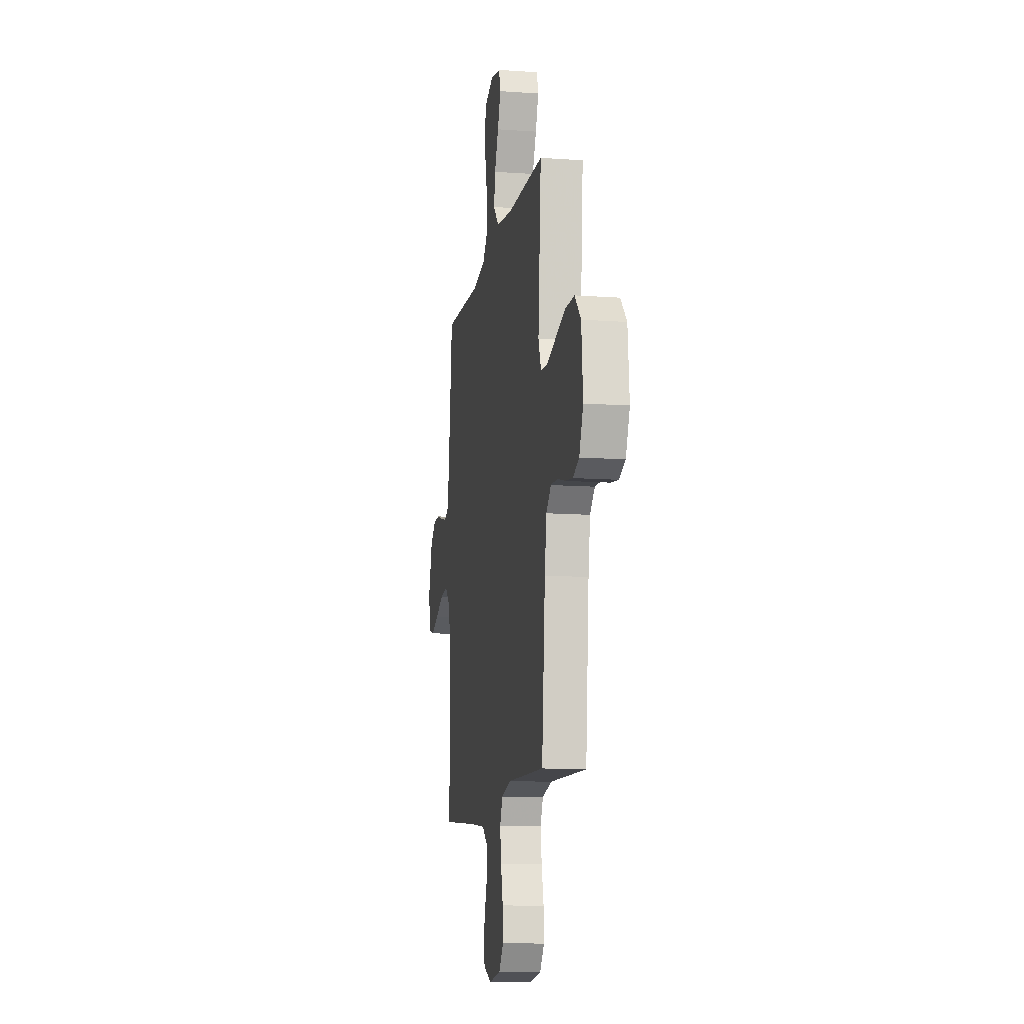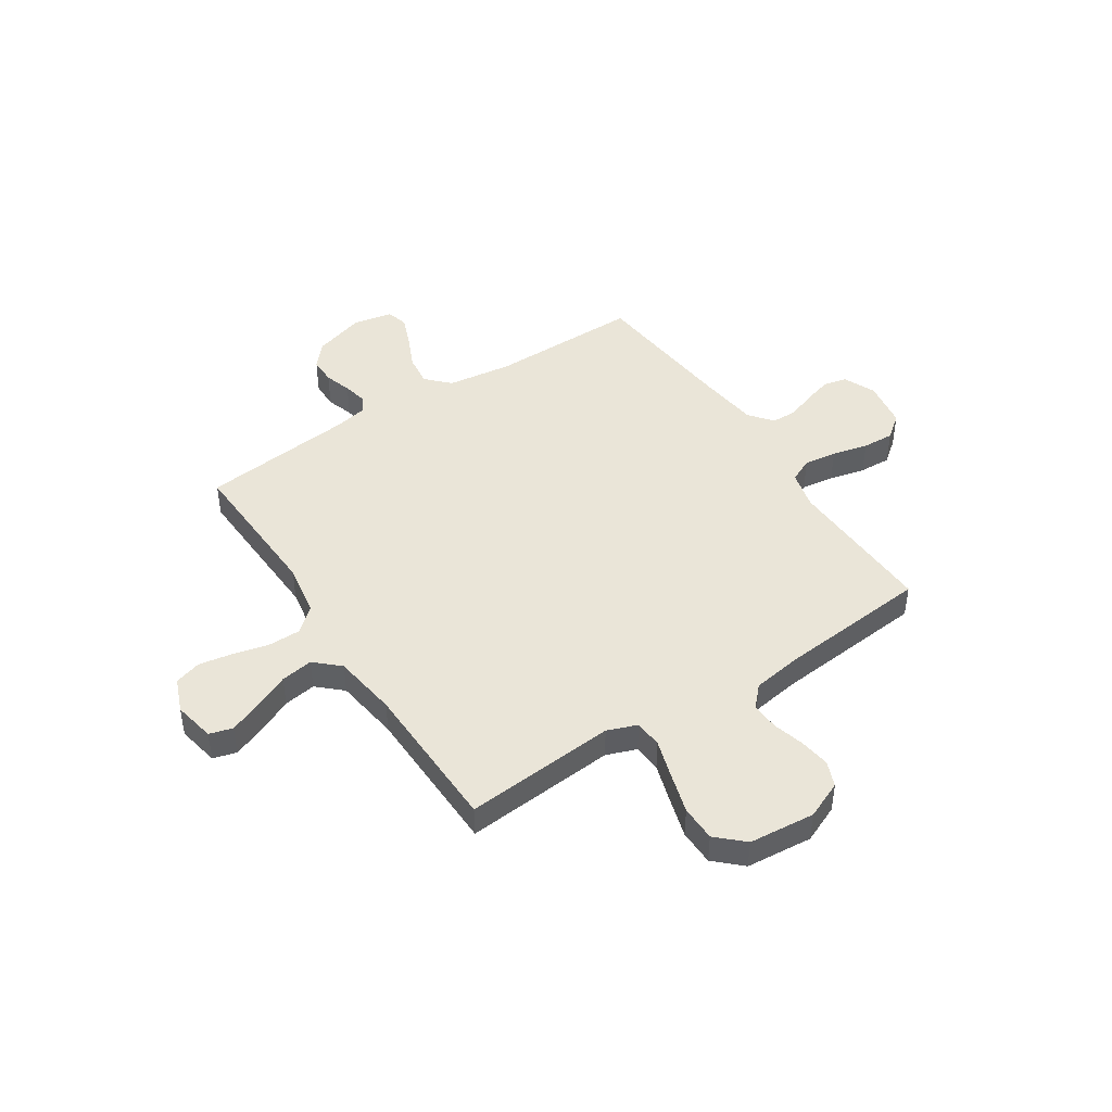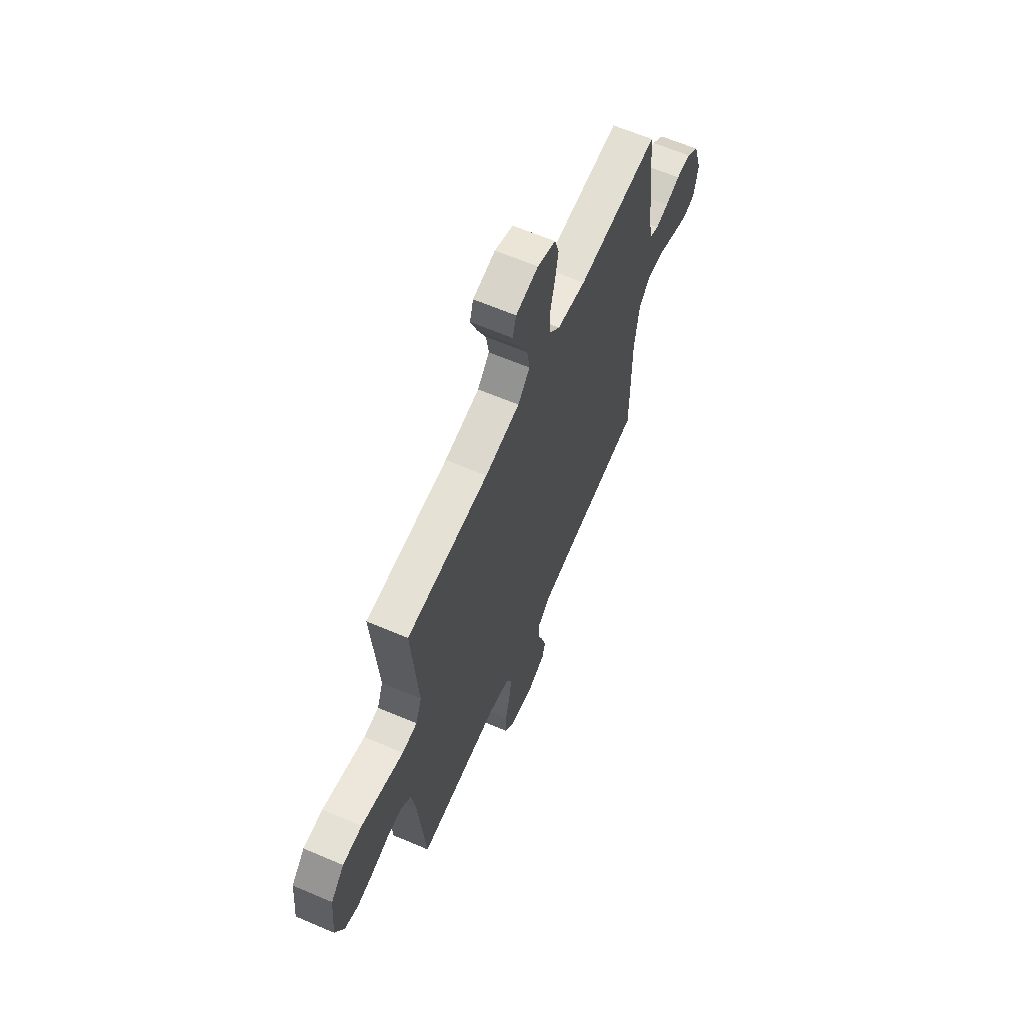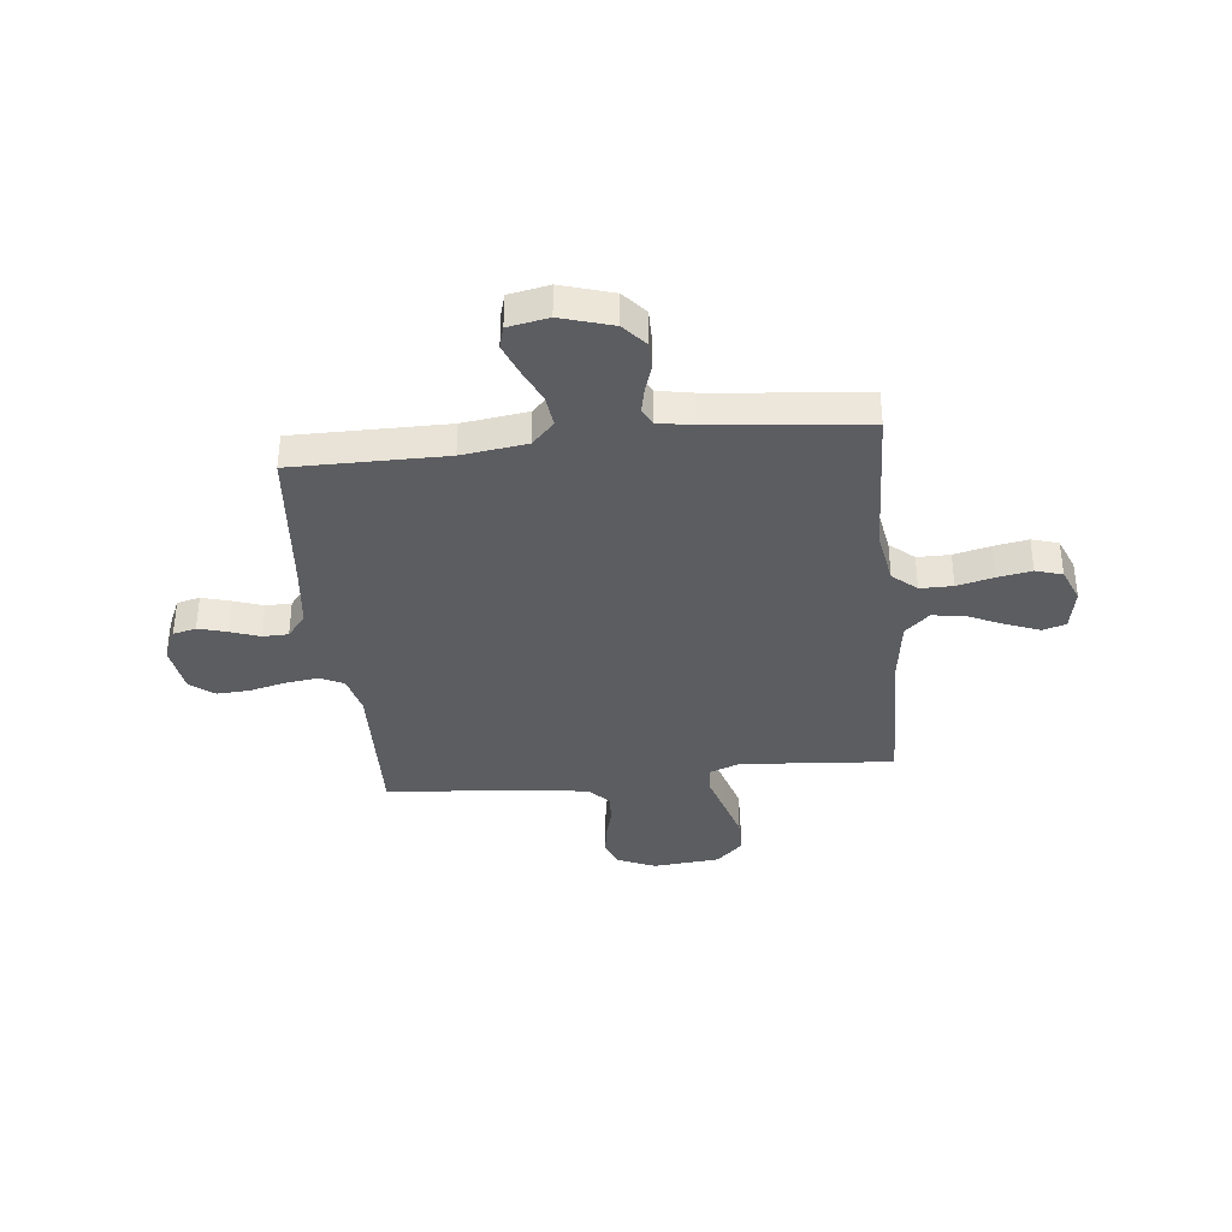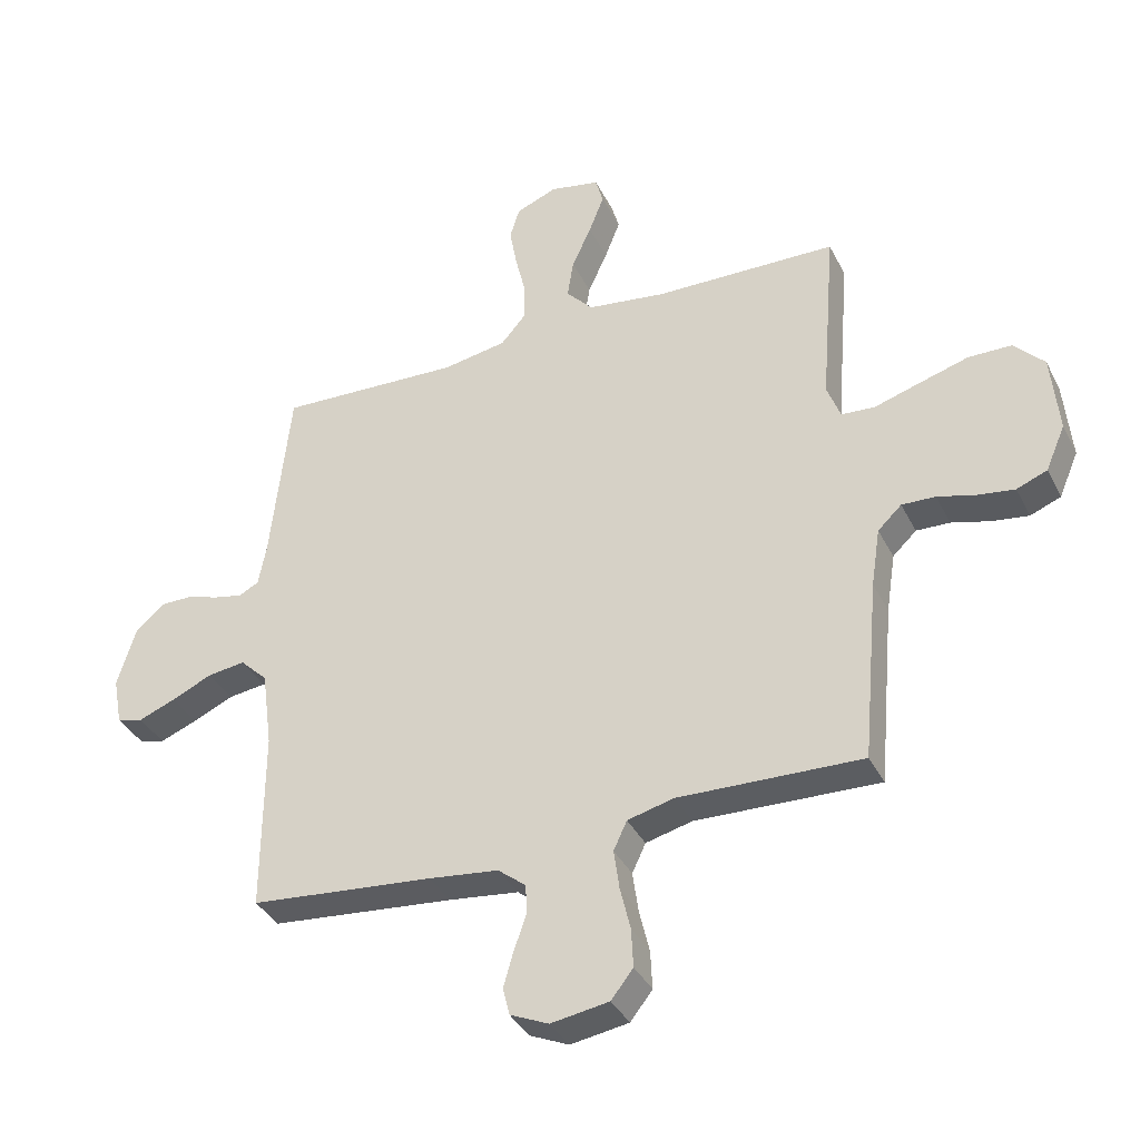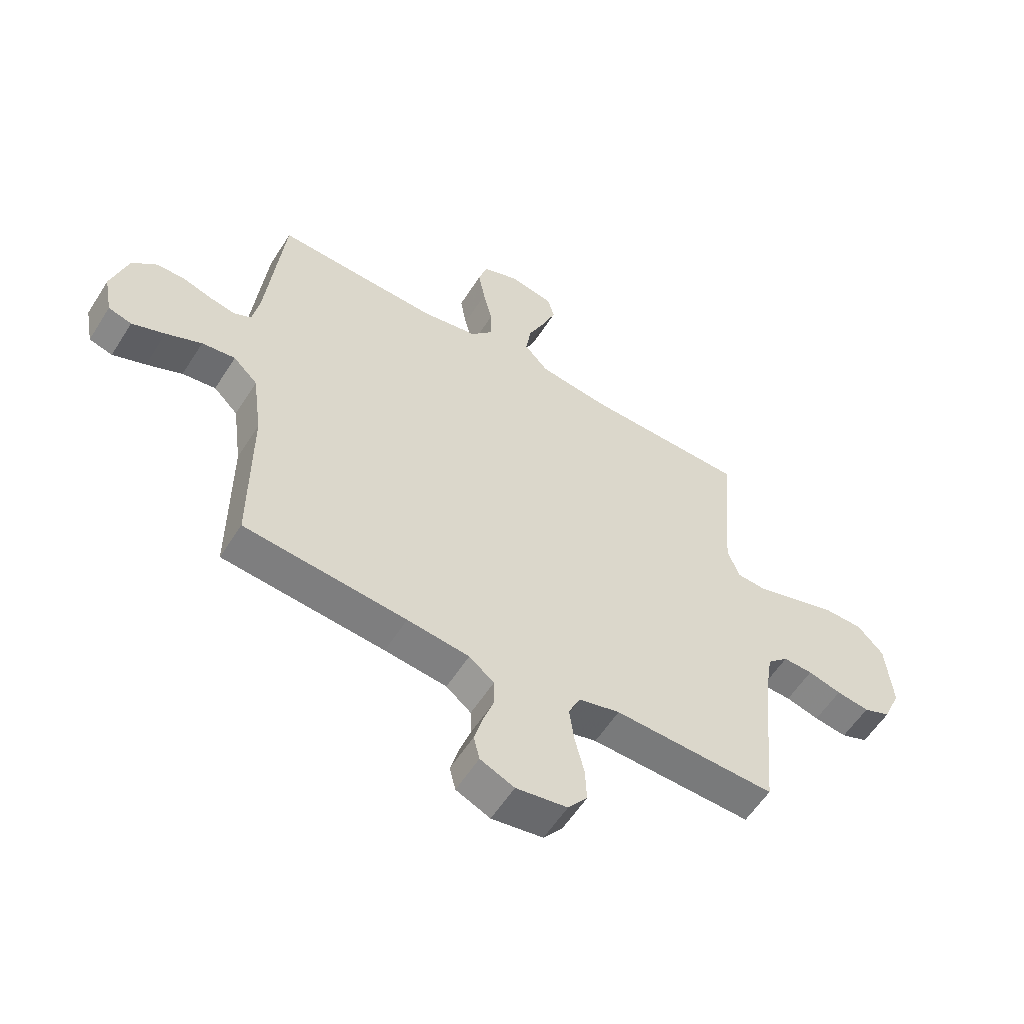
<metadata>
{"format":"obj","ext":"obj","renderer":"f3d","projection":"perspective","resolution":1024,"background":"white","views":[{"elev":-11.8,"azim":80.3,"up":"+Z"},{"elev":45.1,"azim":56.8,"up":"+Y"},{"elev":63.7,"azim":113.3,"up":"+Z"},{"elev":-36.6,"azim":-83.8,"up":"+Y"},{"elev":-36.9,"azim":24.2,"up":"+Z"},{"elev":-57.2,"azim":-32.0,"up":"+Z"}]}
</metadata>
<code>
v 0.5 0.07 0.5
v 0.476 0.07 0.2
v 0.498 0.07 0.141
v 0.553 0.07 0.137
v 0.628 0.07 0.16
v 0.709 0.07 0.184
v 0.78 0.07 0.183
v 0.829 0.07 0.131
v 0.841 0.07 0
v 0.809 0.07 -0.074
v 0.759 0.07 -0.094
v 0.698 0.07 -0.085
v 0.636 0.07 -0.068
v 0.581 0.07 -0.066
v 0.542 0.07 -0.103
v 0.527 0.07 -0.2
v 0.5 0.07 -0.5
v 0.2 0.07 -0.49
v 0.124 0.07 -0.509
v 0.102 0.07 -0.556
v 0.111 0.07 -0.621
v 0.128 0.07 -0.692
v 0.131 0.07 -0.755
v 0.095 0.07 -0.801
v 0 0.07 -0.816
v -0.063 0.07 -0.788
v -0.074 0.07 -0.743
v -0.058 0.07 -0.687
v -0.038 0.07 -0.63
v -0.039 0.07 -0.58
v -0.085 0.07 -0.543
v -0.2 0.07 -0.529
v -0.5 0.07 -0.5
v -0.499 0.07 -0.2
v -0.516 0.07 -0.073
v -0.561 0.07 -0.029
v -0.623 0.07 -0.037
v -0.689 0.07 -0.067
v -0.75 0.07 -0.091
v -0.793 0.07 -0.079
v -0.808 0.07 0
v -0.777 0.07 0.101
v -0.731 0.07 0.141
v -0.678 0.07 0.141
v -0.625 0.07 0.124
v -0.578 0.07 0.114
v -0.545 0.07 0.131
v -0.532 0.07 0.2
v -0.5 0.07 0.5
v -0.2 0.07 0.487
v -0.095 0.07 0.505
v -0.054 0.07 0.552
v -0.054 0.07 0.616
v -0.071 0.07 0.687
v -0.083 0.07 0.754
v -0.067 0.07 0.806
v 0 0.07 0.833
v 0.082 0.07 0.817
v 0.095 0.07 0.771
v 0.07 0.07 0.707
v 0.038 0.07 0.637
v 0.028 0.07 0.573
v 0.072 0.07 0.525
v 0.2 0.07 0.507
v 0.5 0 0.5
v 0.476 0 0.2
v 0.498 0 0.141
v 0.553 0 0.137
v 0.628 0 0.16
v 0.709 0 0.184
v 0.78 0 0.183
v 0.829 0 0.131
v 0.841 0 0
v 0.809 0 -0.074
v 0.759 0 -0.094
v 0.698 0 -0.085
v 0.636 0 -0.068
v 0.581 0 -0.066
v 0.542 0 -0.103
v 0.527 0 -0.2
v 0.5 0 -0.5
v 0.2 0 -0.49
v 0.124 0 -0.509
v 0.102 0 -0.556
v 0.111 0 -0.621
v 0.128 0 -0.692
v 0.131 0 -0.755
v 0.095 0 -0.801
v 0 0 -0.816
v -0.063 0 -0.788
v -0.074 0 -0.743
v -0.058 0 -0.687
v -0.038 0 -0.63
v -0.039 0 -0.58
v -0.085 0 -0.543
v -0.2 0 -0.529
v -0.5 0 -0.5
v -0.499 0 -0.2
v -0.516 0 -0.073
v -0.561 0 -0.029
v -0.623 0 -0.037
v -0.689 0 -0.067
v -0.75 0 -0.091
v -0.793 0 -0.079
v -0.808 0 0
v -0.777 0 0.101
v -0.731 0 0.141
v -0.678 0 0.141
v -0.625 0 0.124
v -0.578 0 0.114
v -0.545 0 0.131
v -0.532 0 0.2
v -0.5 0 0.5
v -0.2 0 0.487
v -0.095 0 0.505
v -0.054 0 0.552
v -0.054 0 0.616
v -0.071 0 0.687
v -0.083 0 0.754
v -0.067 0 0.806
v 0 0 0.833
v 0.082 0 0.817
v 0.095 0 0.771
v 0.07 0 0.707
v 0.038 0 0.637
v 0.028 0 0.573
v 0.072 0 0.525
v 0.2 0 0.507
f 58 59 60 61
f 56 57 58 61
f 56 61 62
f 53 54 55 56
f 53 56 62
f 52 53 62 63
f 48 49 50
f 47 48 50 51
f 42 43 44 45
f 42 45 46
f 41 42 46
f 40 41 46
f 37 38 39 40
f 37 40 46 47
f 32 33 34
f 31 32 34 35
f 30 31 35
f 26 27 28 29
f 24 25 26 29
f 24 29 30
f 21 22 23 24
f 20 21 24 30
f 19 20 30 35
f 16 17 18
f 15 16 18 19
f 10 11 12 13
f 10 13 14
f 9 10 14
f 8 9 14
f 7 8 14
f 4 5 6 7
f 4 7 14 15
f 64 1 2
f 63 64 2 3
f 51 52 63 3
f 36 37 47 51
f 35 36 51 3
f 15 19 35
f 3 4 15 35
f 125 124 123 122
f 125 122 121 120
f 126 125 120
f 120 119 118 117
f 126 120 117
f 127 126 117 116
f 114 113 112
f 115 114 112 111
f 109 108 107 106
f 110 109 106
f 110 106 105
f 110 105 104
f 104 103 102 101
f 111 110 104 101
f 98 97 96
f 99 98 96 95
f 99 95 94
f 93 92 91 90
f 93 90 89 88
f 94 93 88
f 88 87 86 85
f 94 88 85 84
f 99 94 84 83
f 82 81 80
f 83 82 80 79
f 77 76 75 74
f 78 77 74
f 78 74 73
f 78 73 72
f 78 72 71
f 71 70 69 68
f 79 78 71 68
f 66 65 128
f 67 66 128 127
f 67 127 116 115
f 115 111 101 100
f 67 115 100 99
f 99 83 79
f 99 79 68 67
f 1 65 66 2
f 2 66 67 3
f 3 67 68 4
f 4 68 69 5
f 5 69 70 6
f 6 70 71 7
f 7 71 72 8
f 8 72 73 9
f 9 73 74 10
f 10 74 75 11
f 11 75 76 12
f 12 76 77 13
f 13 77 78 14
f 14 78 79 15
f 15 79 80 16
f 16 80 81 17
f 17 81 82 18
f 18 82 83 19
f 19 83 84 20
f 20 84 85 21
f 21 85 86 22
f 22 86 87 23
f 23 87 88 24
f 24 88 89 25
f 25 89 90 26
f 26 90 91 27
f 27 91 92 28
f 28 92 93 29
f 29 93 94 30
f 30 94 95 31
f 31 95 96 32
f 32 96 97 33
f 33 97 98 34
f 34 98 99 35
f 35 99 100 36
f 36 100 101 37
f 37 101 102 38
f 38 102 103 39
f 39 103 104 40
f 40 104 105 41
f 41 105 106 42
f 42 106 107 43
f 43 107 108 44
f 44 108 109 45
f 45 109 110 46
f 46 110 111 47
f 47 111 112 48
f 48 112 113 49
f 49 113 114 50
f 50 114 115 51
f 51 115 116 52
f 52 116 117 53
f 53 117 118 54
f 54 118 119 55
f 55 119 120 56
f 56 120 121 57
f 57 121 122 58
f 58 122 123 59
f 59 123 124 60
f 60 124 125 61
f 61 125 126 62
f 62 126 127 63
f 63 127 128 64
f 64 128 65 1

</code>
